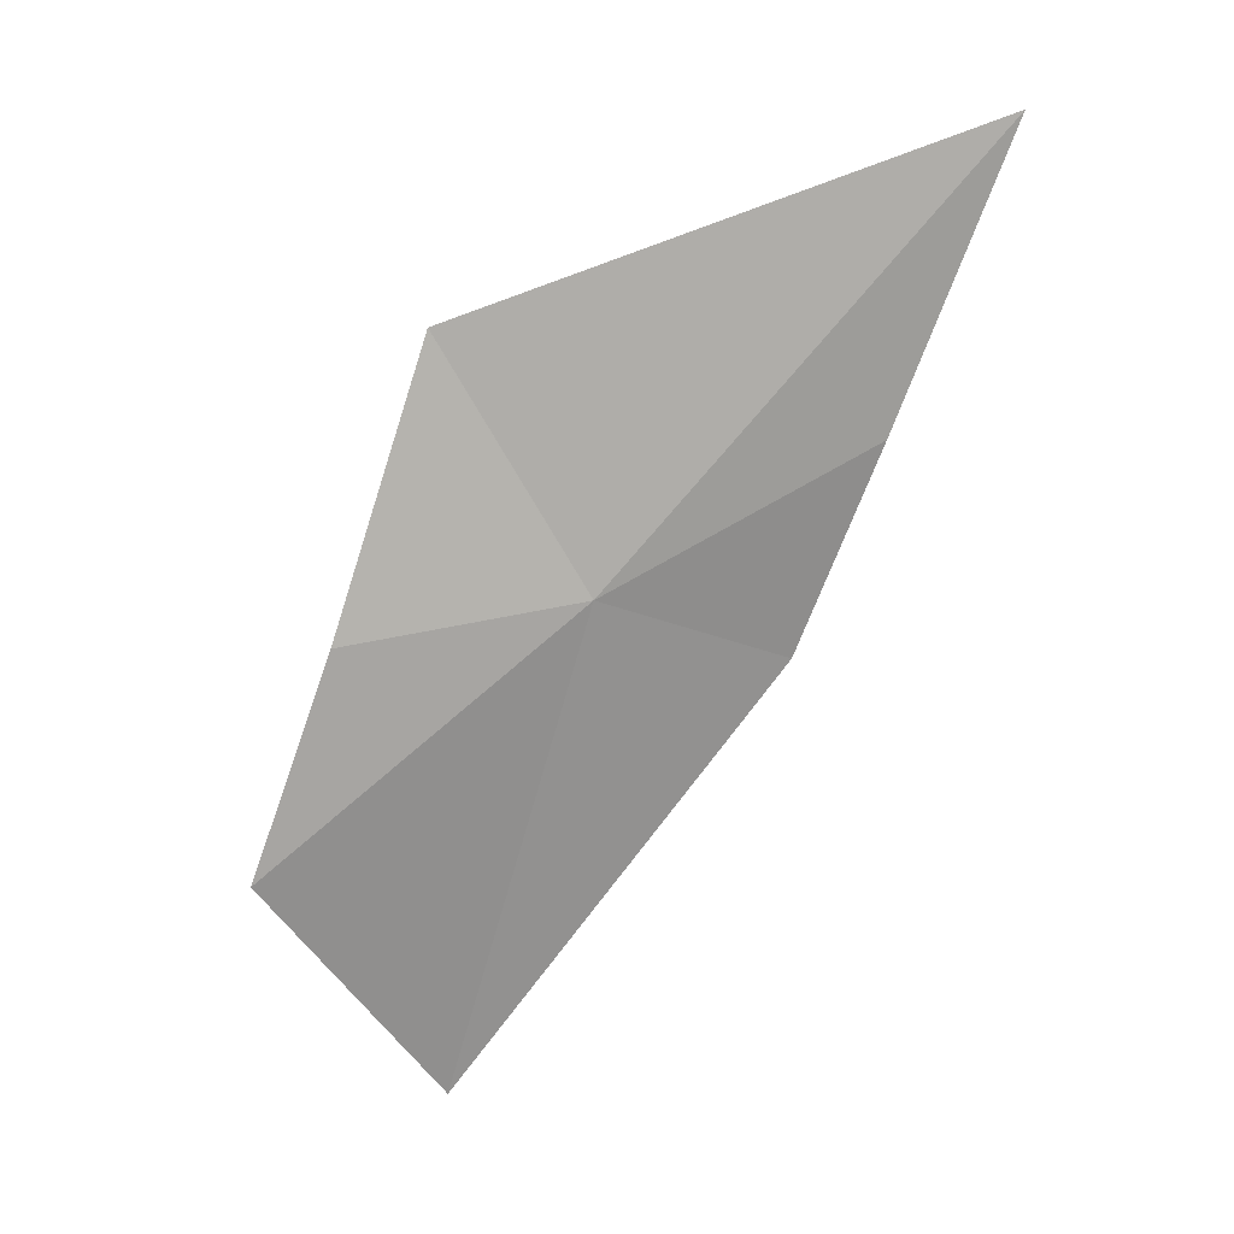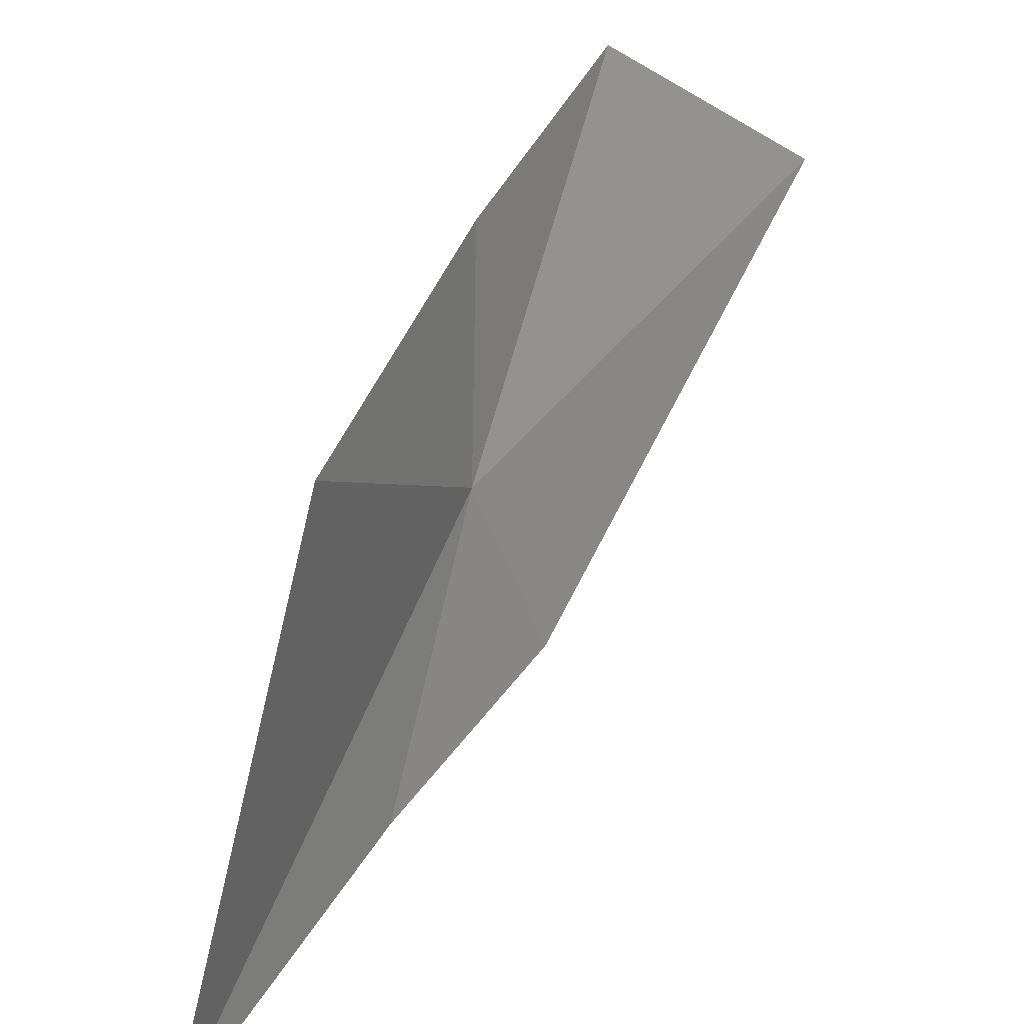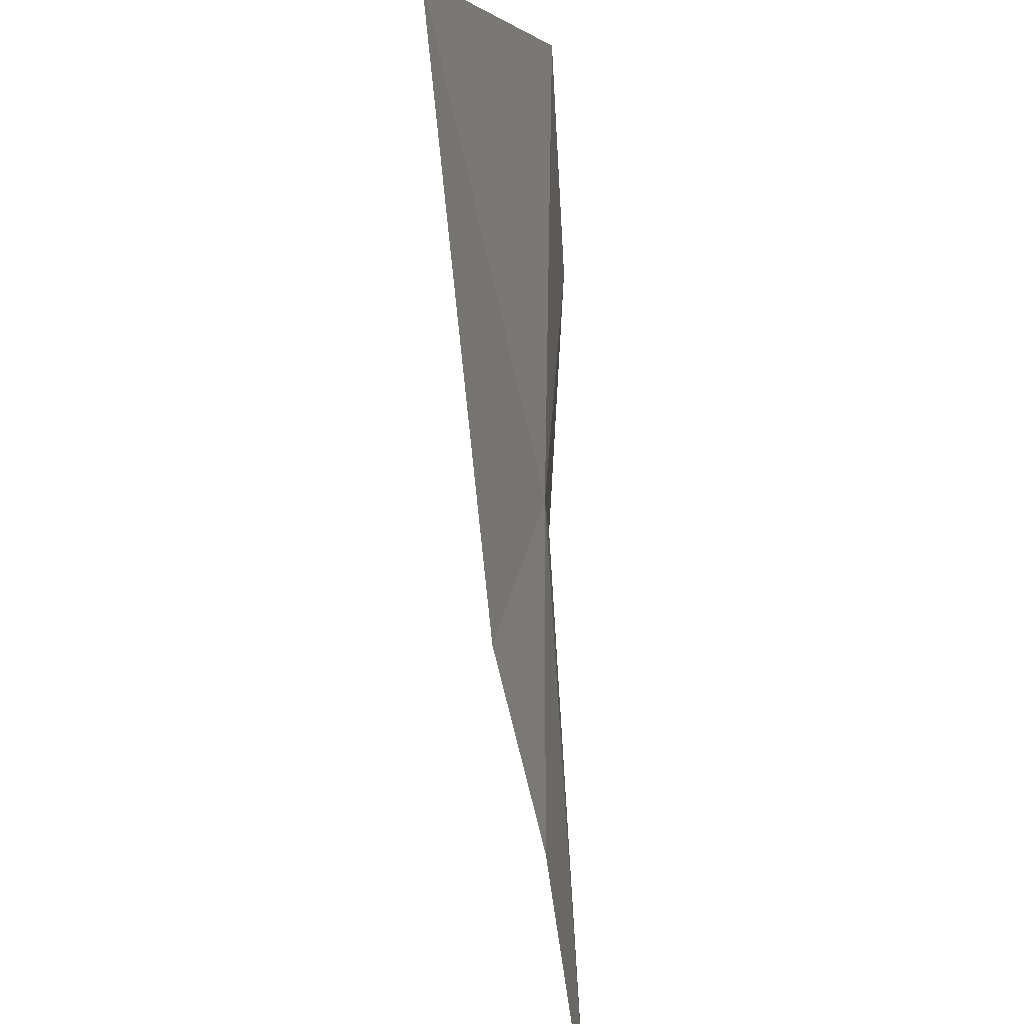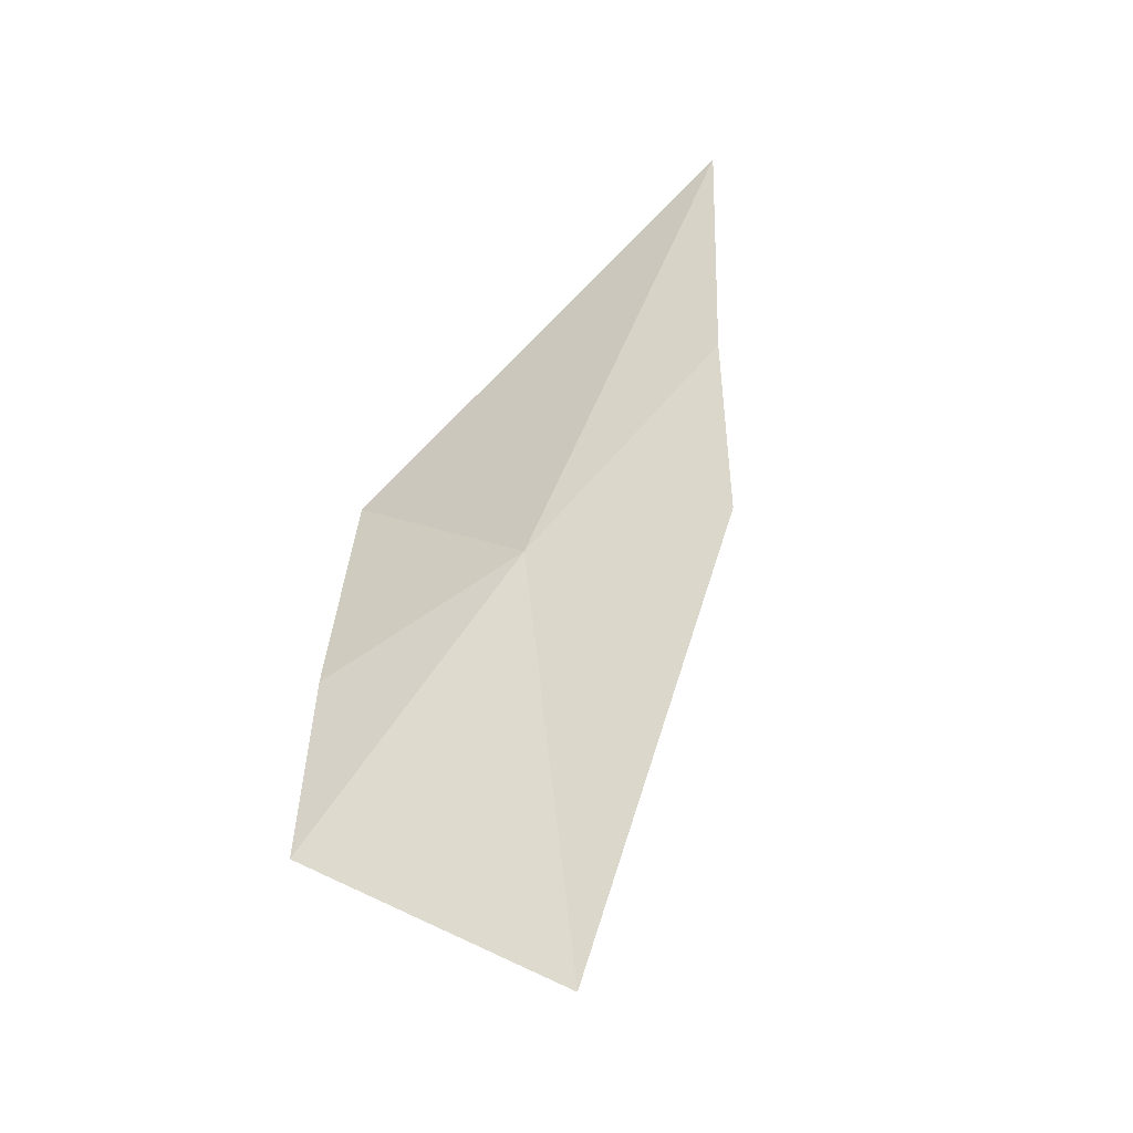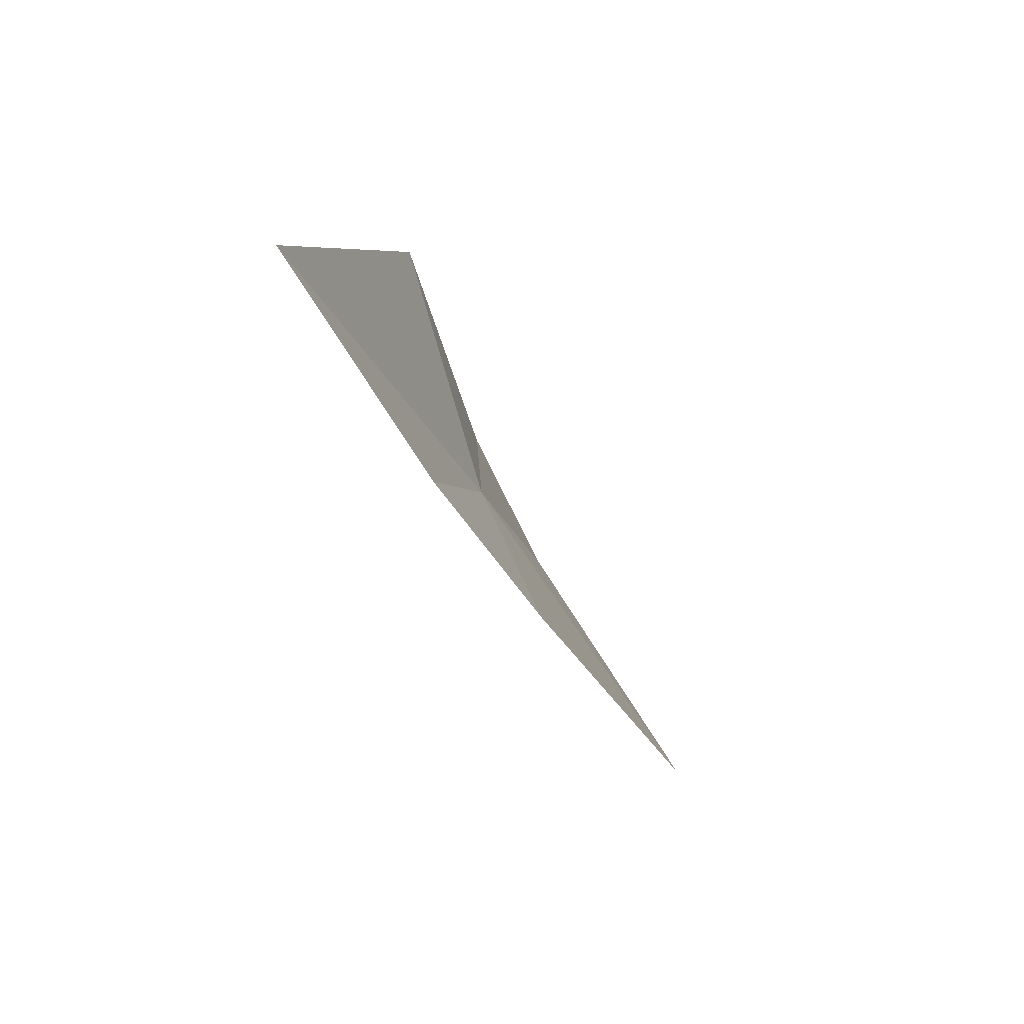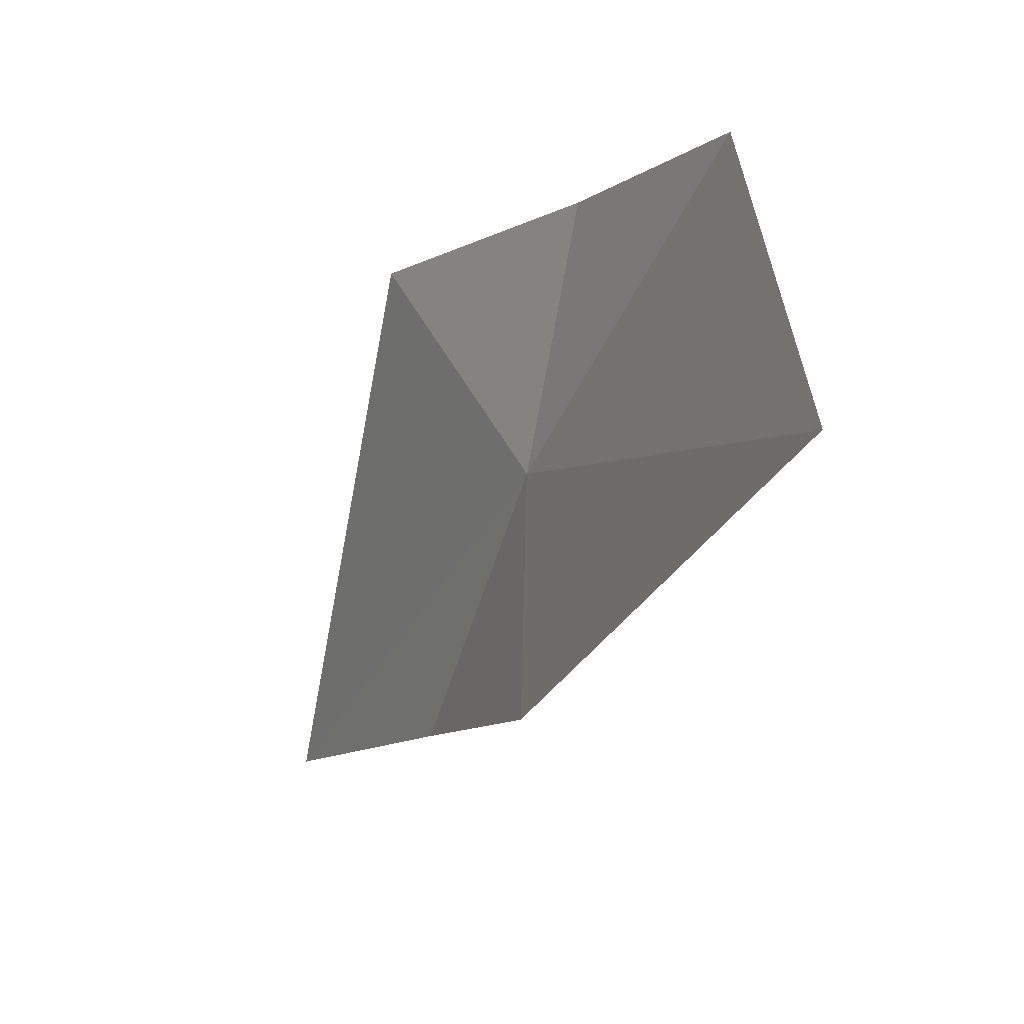
<metadata>
{"format":"obj","ext":"obj","renderer":"f3d","projection":"perspective","resolution":1024,"background":"white","views":[{"elev":-8.5,"azim":-103.1,"up":"+Z"},{"elev":38.2,"azim":9.6,"up":"+Y"},{"elev":-41.0,"azim":162.4,"up":"+Y"},{"elev":-72.8,"azim":-58.5,"up":"+Z"},{"elev":28.2,"azim":-1.3,"up":"+Z"},{"elev":7.9,"azim":127.9,"up":"+Y"}]}
</metadata>
<code>
v -14.59 -13.22 28.87
v -14.3 -12.07 27.87
v -13.64 -12.87 27.13
v -14.6 -12.3 28.67
v -14.89 -12.57 29.73
v -15.28 -14.59 30.53
v -14.36 -14.01 28.72
v -14.77 -14.25 29.46
f 1 2 3
f 1 4 2
f 1 5 4
f 1 6 5
f 1 3 7
f 1 8 6
f 1 7 8

</code>
